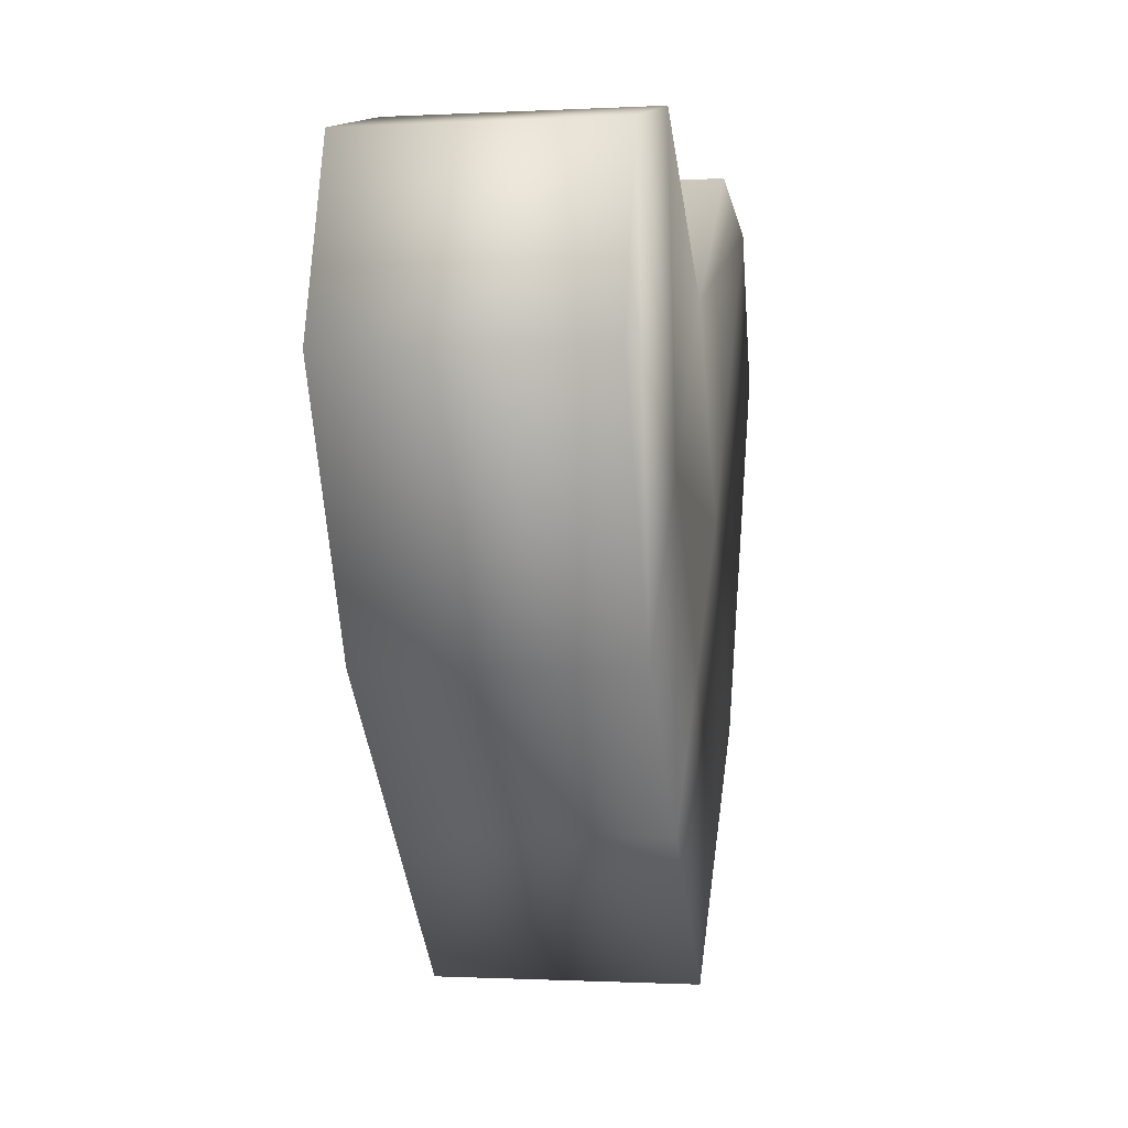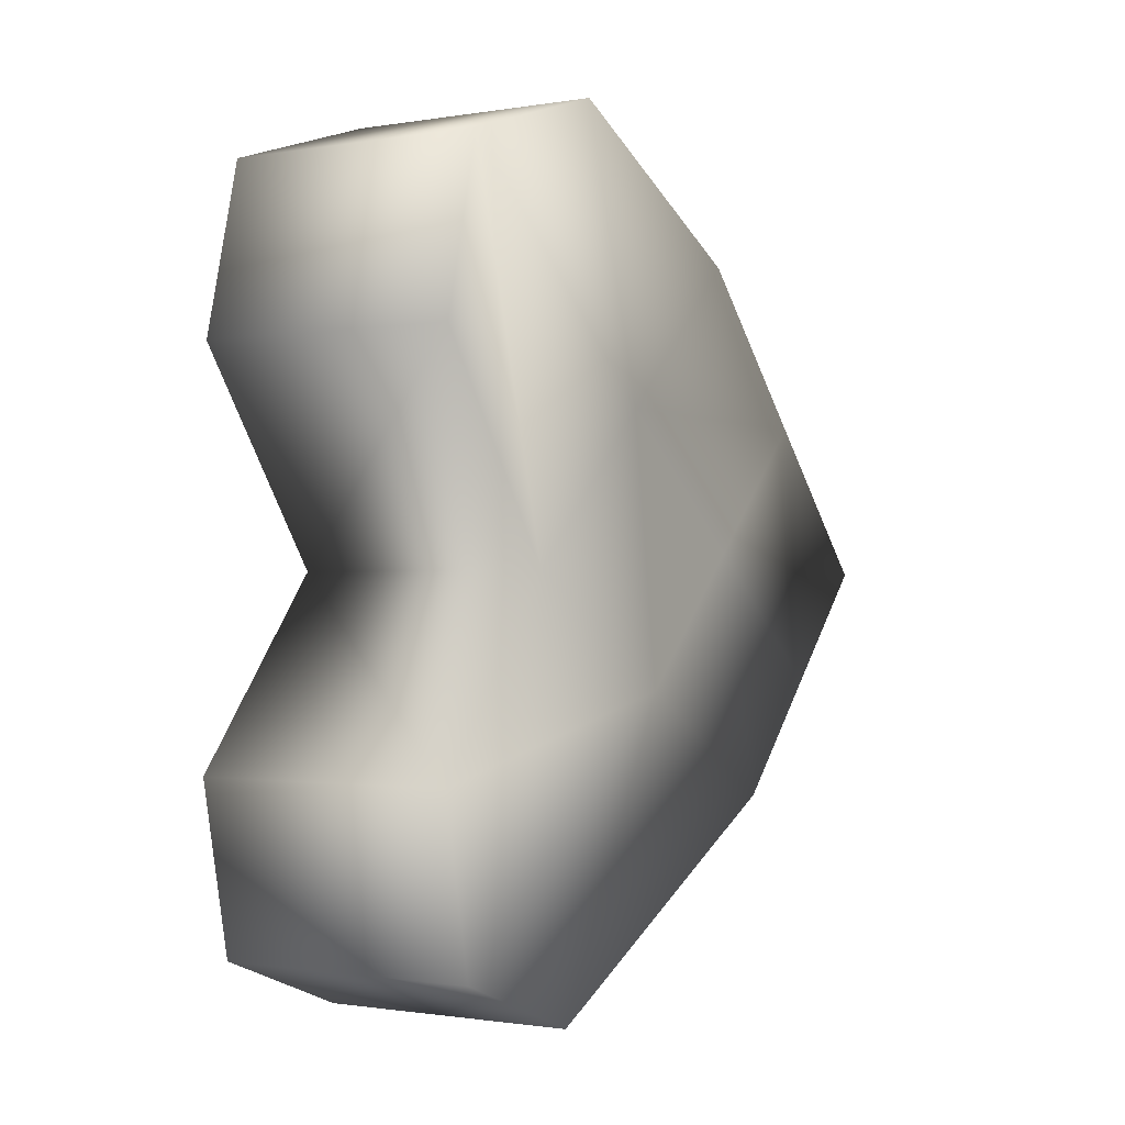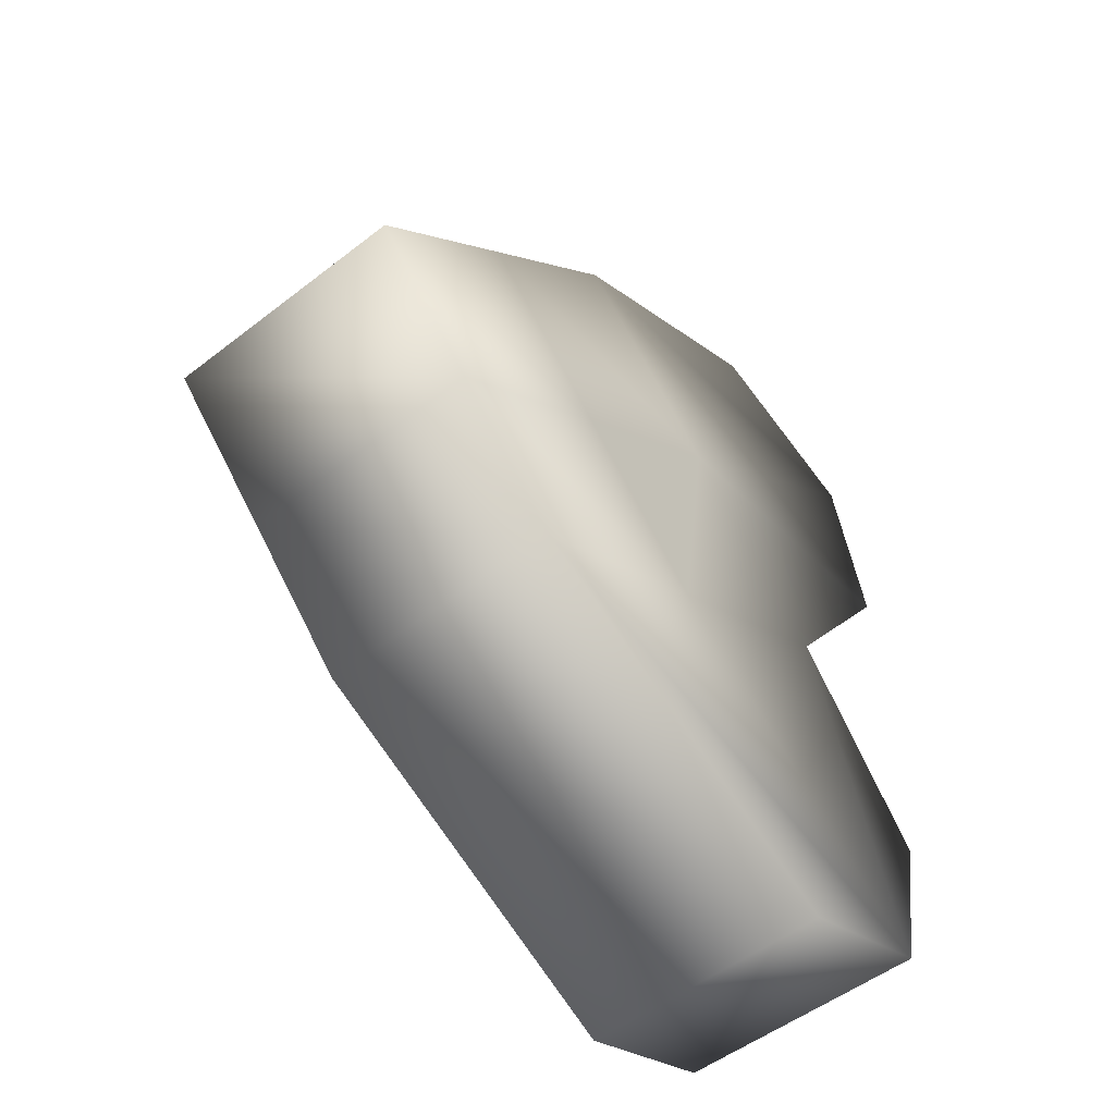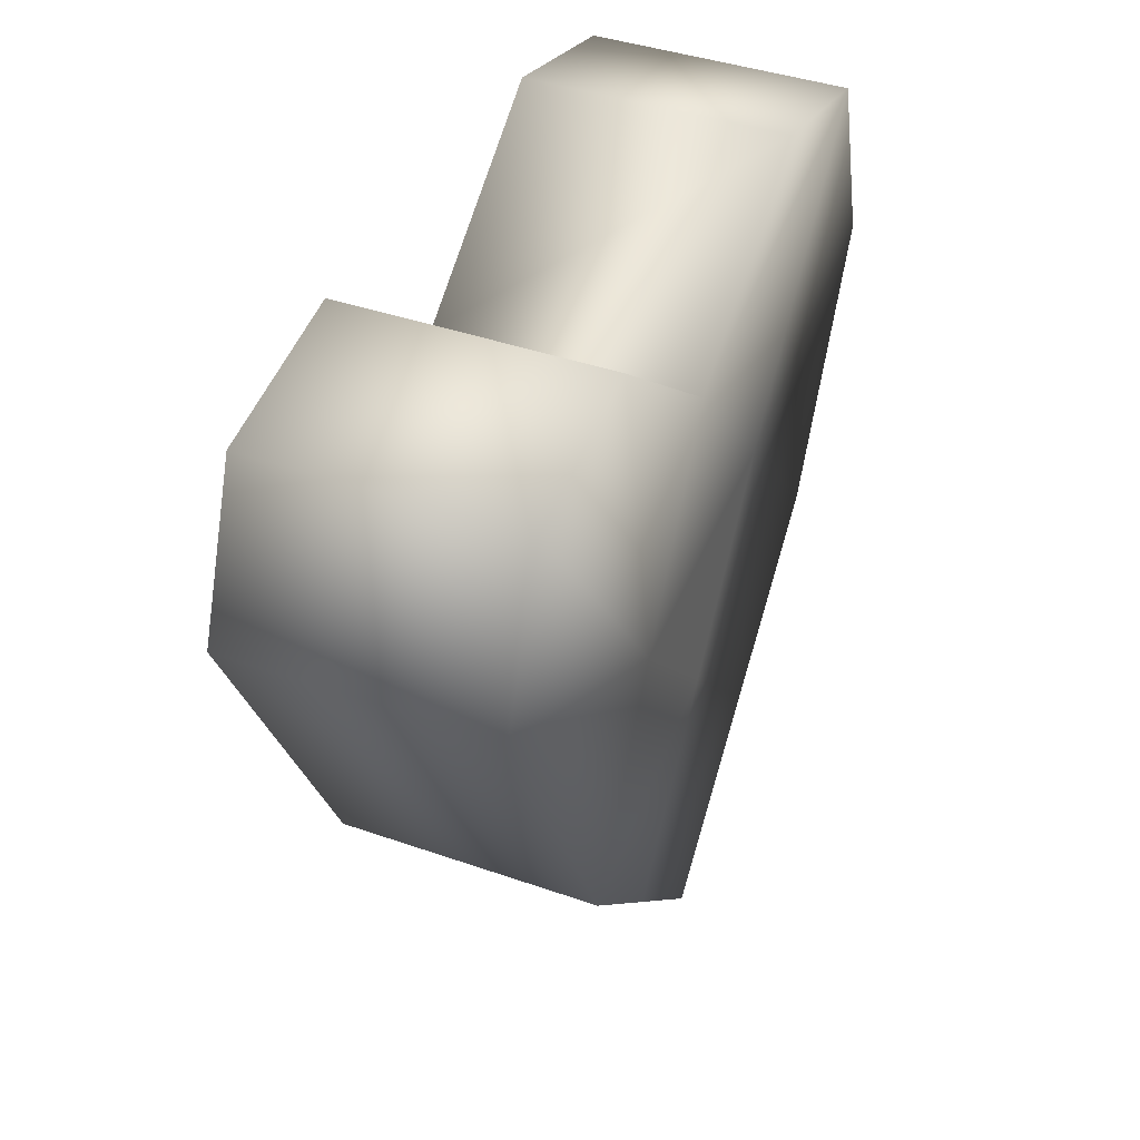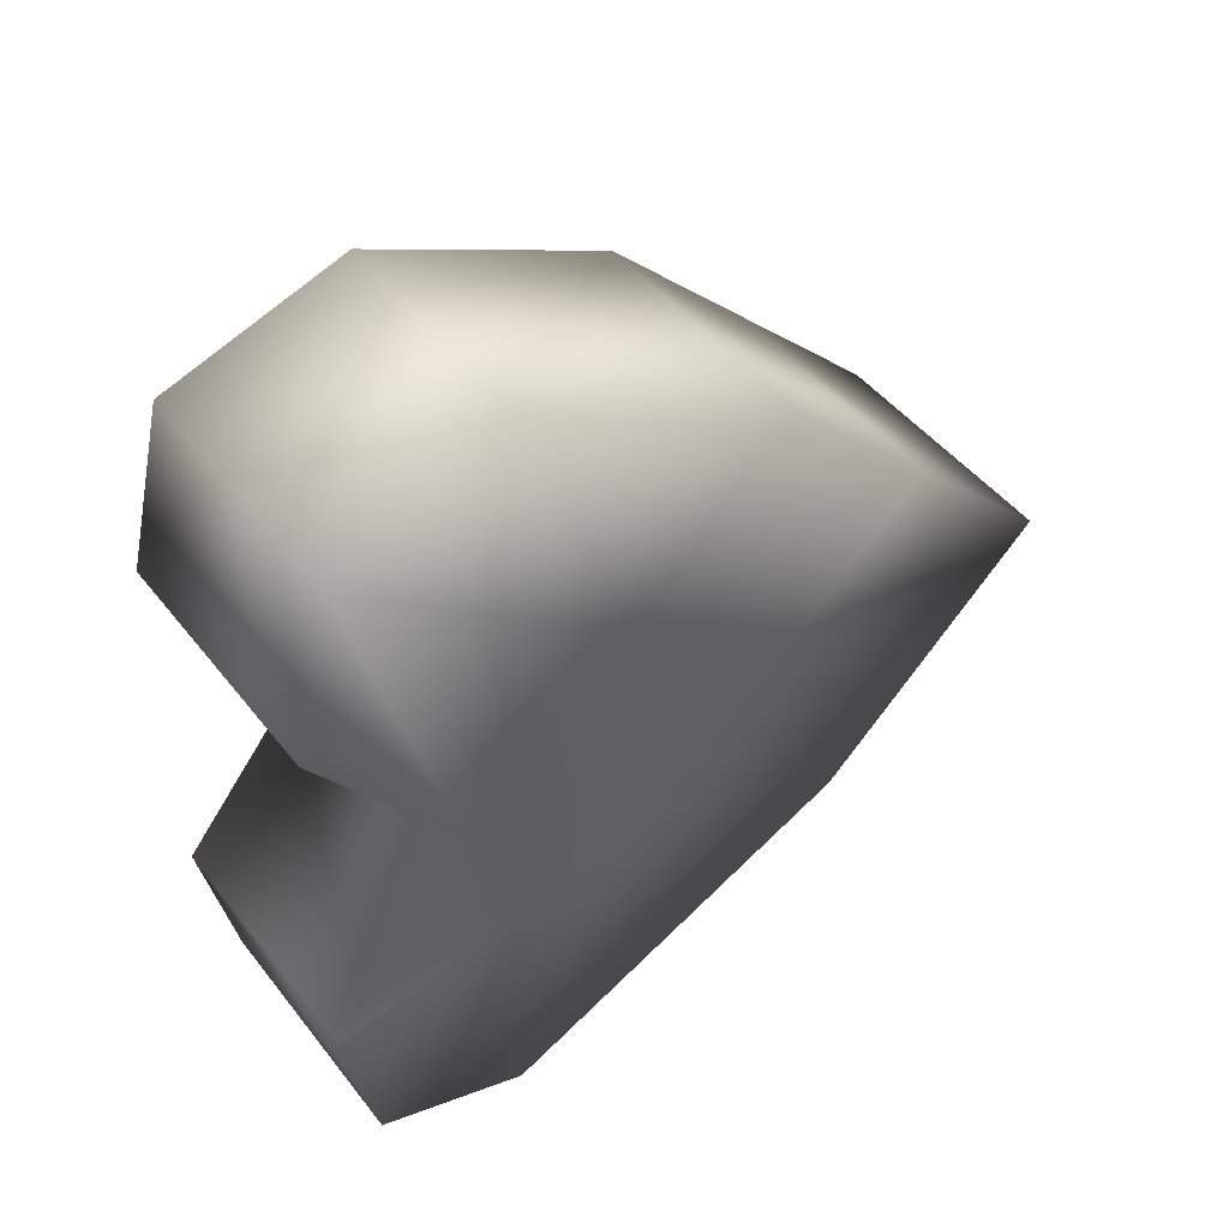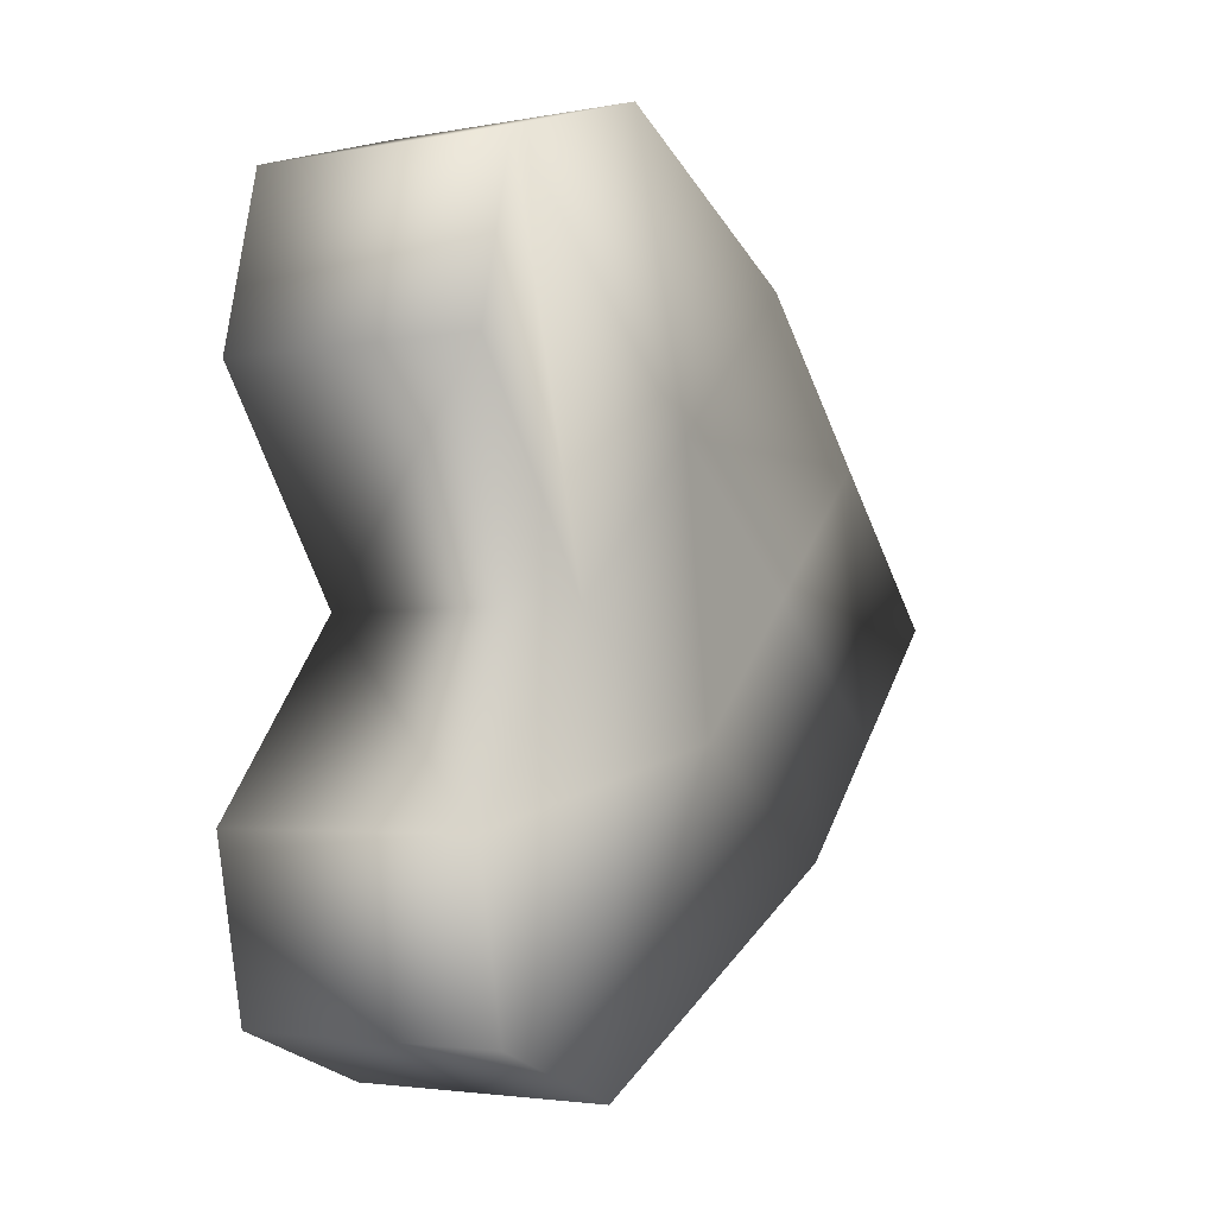
<metadata>
{"format":"obj","ext":"obj","renderer":"f3d","projection":"perspective","resolution":1024,"background":"white","views":[{"elev":-0.8,"azim":11.0,"up":"+Y"},{"elev":-1.1,"azim":-148.7,"up":"+Z"},{"elev":-52.1,"azim":39.9,"up":"+Z"},{"elev":40.9,"azim":-156.9,"up":"+Y"},{"elev":47.3,"azim":-126.1,"up":"+Z"},{"elev":-3.1,"azim":-148.3,"up":"+Z"}]}
</metadata>
<code>
v  -3.019 -0.0037 -0.0009
v  -3.019 2.648 -2.652
v  2.94 2.648 -2.652
v  2.94 -0.0037 -0.0009
v  -3.019 12.99 9.936
v  2.94 12.99 9.936
v  2.94 17.32 8.534
v  -3.019 17.32 8.534
v  2.94 3.532 3.535
v  -3.019 3.532 3.535
v  2.94 6.819 0.426
v  2.94 13.95 -9.52
v  -3.019 13.95 -9.52
v  -3.019 17.57 -8.125
v  2.94 17.57 -8.125
v  -3.019 5.3 -5.304
v  -3.019 10.11 -2.683
v  2.94 5.3 -5.304
v  2.94 14.91 -0.0612
v  2.94 18.35 -4.277
v  -3.019 18.35 -4.277
v  -3.019 14.91 -0.0612
v  2.94 10.11 -2.683
v  -3.019 6.819 0.426
v  -3.019 7.067 7.07
v  2.94 7.067 7.07
v  2.94 10.99 3.505
v  -3.019 18.29 4.632
v  2.94 18.29 4.632
v  -3.019 10.99 3.505
f 1 2 3 4
f 5 6 7 8
f 1 4 9 10
f 4 3 11 9
f 12 13 14 15
f 13 16 17 14
f 16 13 12 18
f 19 20 21 22
f 18 12 15 23
f 16 2 24 17
f 25 26 6 5
f 26 27 7 6
f 19 22 28 29
f 22 30 8 28
f 9 26 25 10
f 23 19 27 11
f 14 21 20 15
f 17 22 21 14
f 15 20 19 23
f 10 25 30 24
f 2 16 18 3
f 7 29 28 8
f 3 18 23 11
f 2 1 10 24
f 27 19 29 7
f 30 25 5 8
f 27 26 9 11
f 30 22 17 24

</code>
